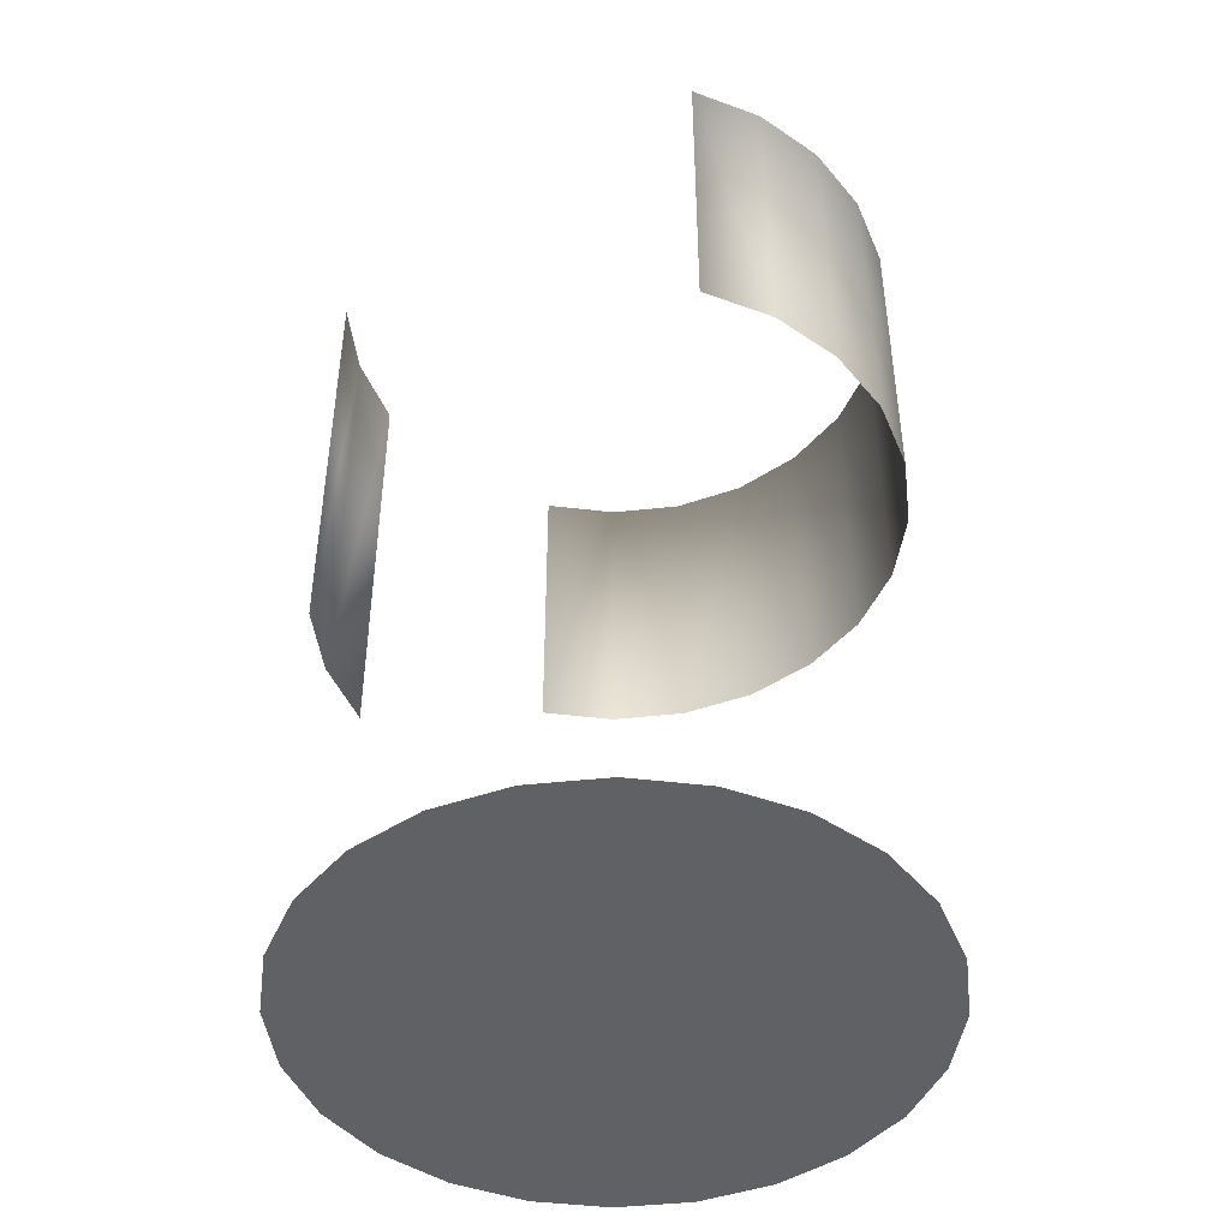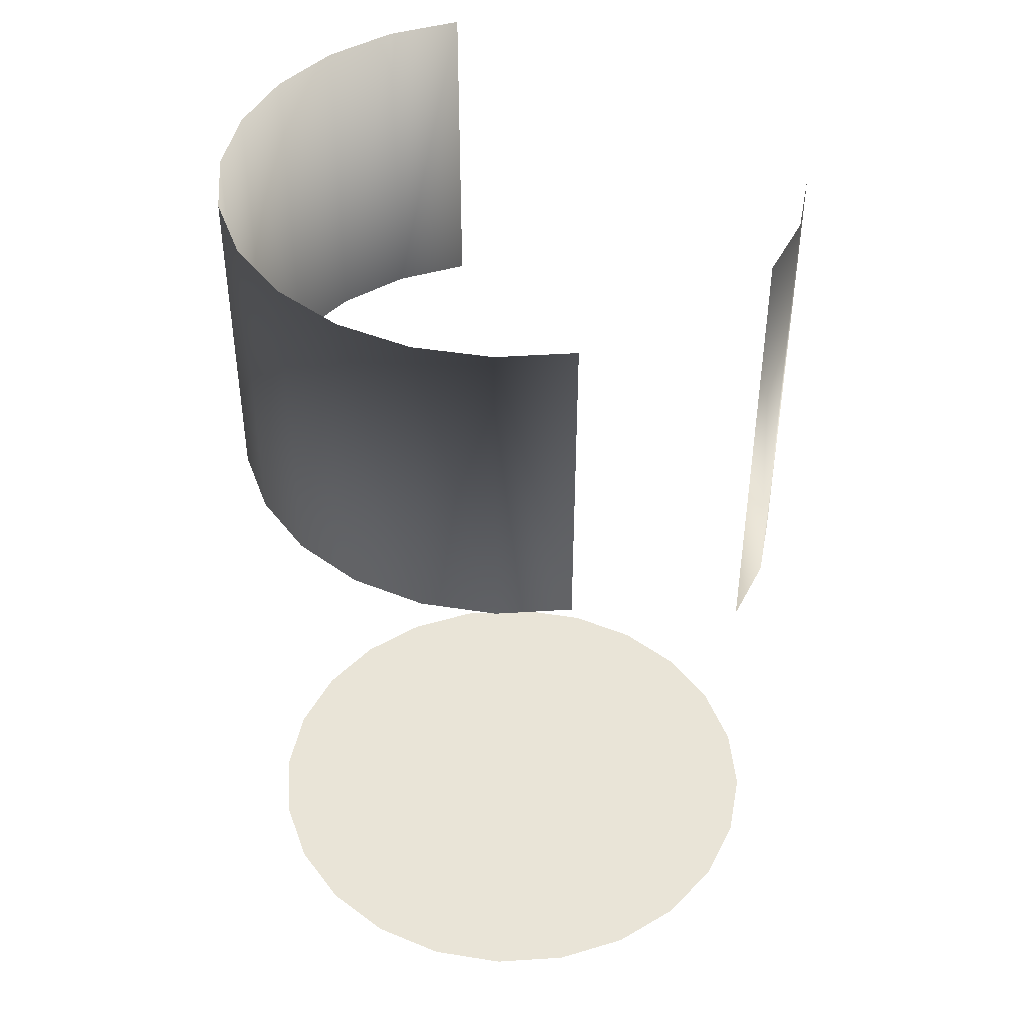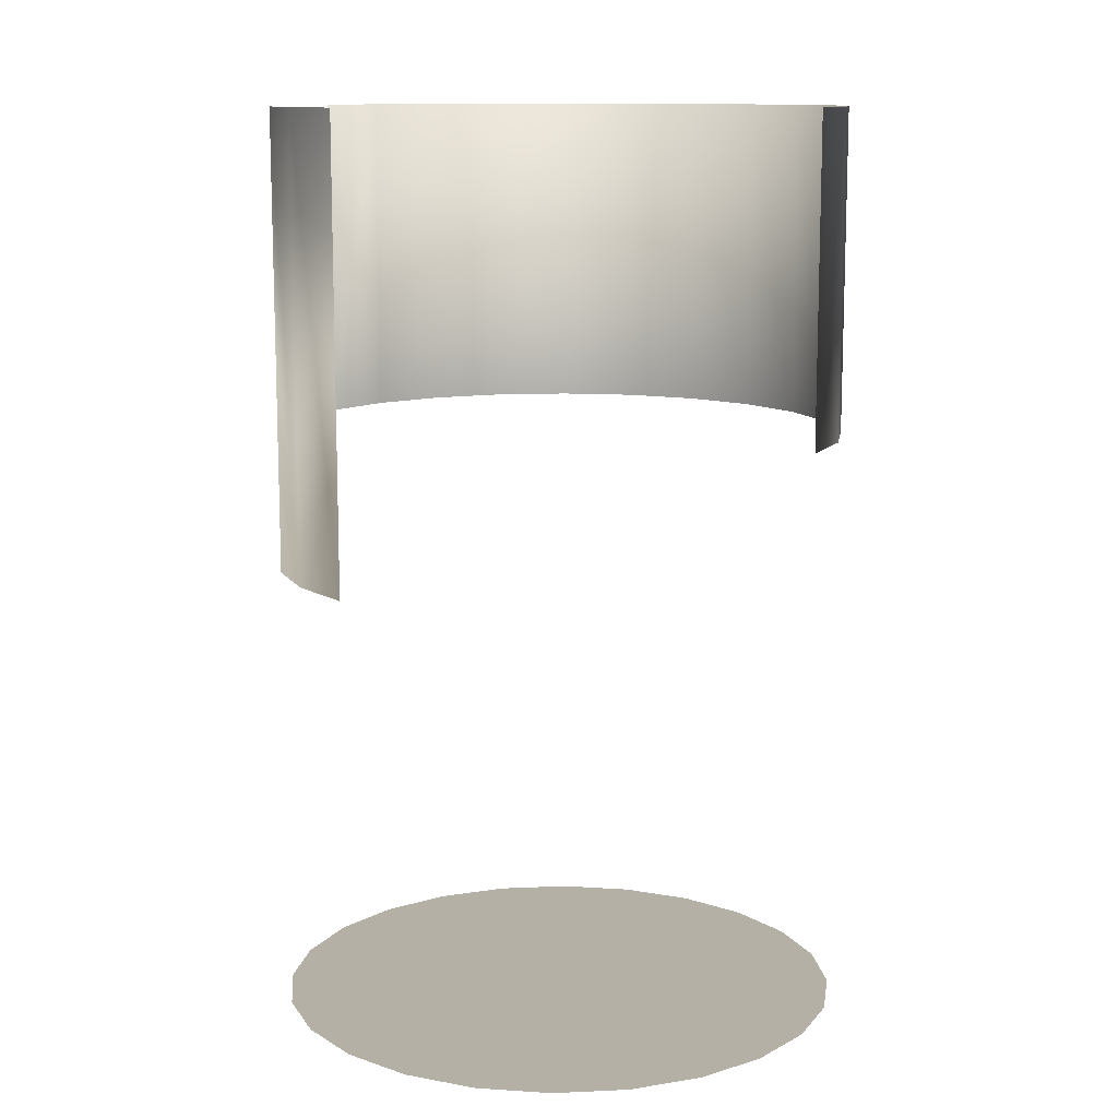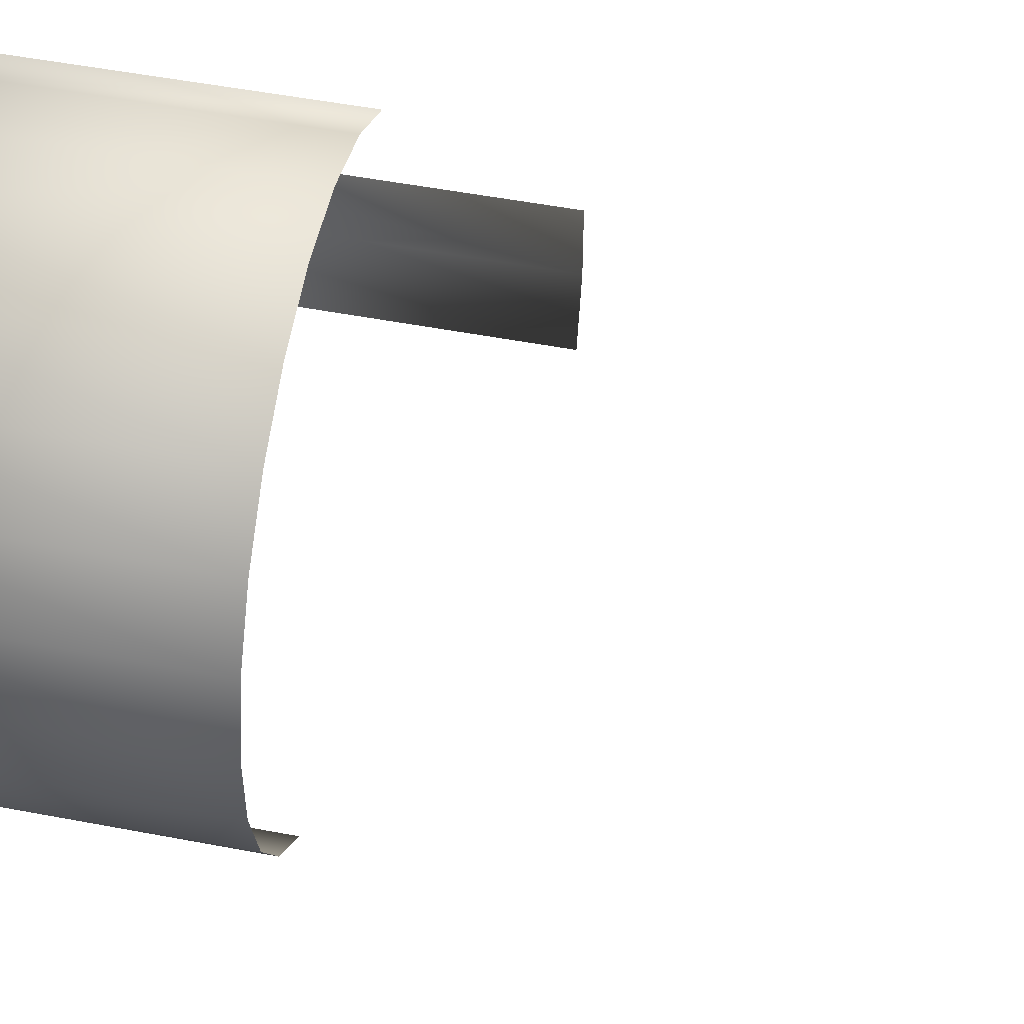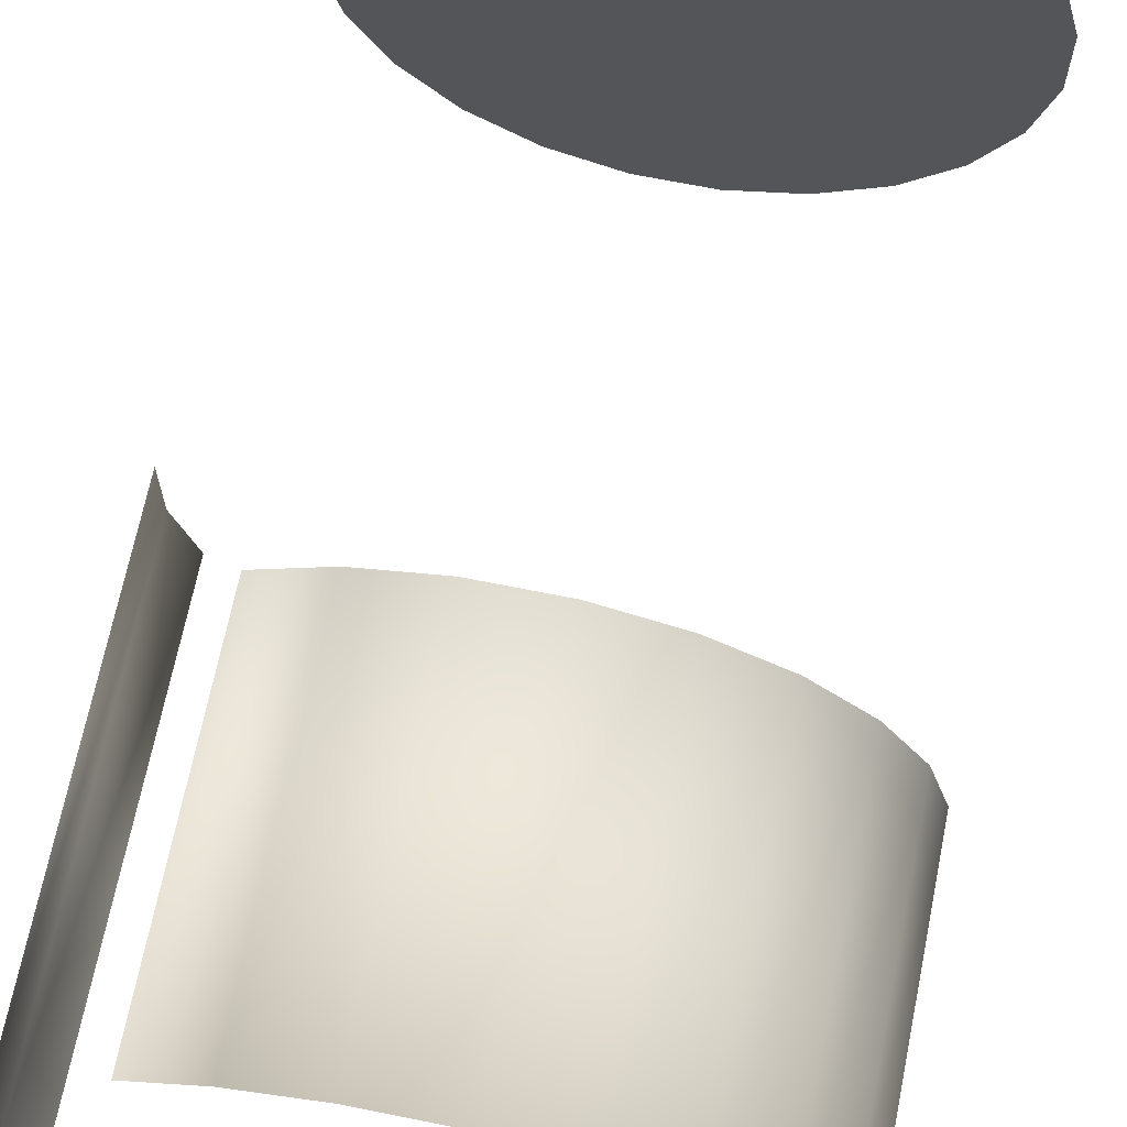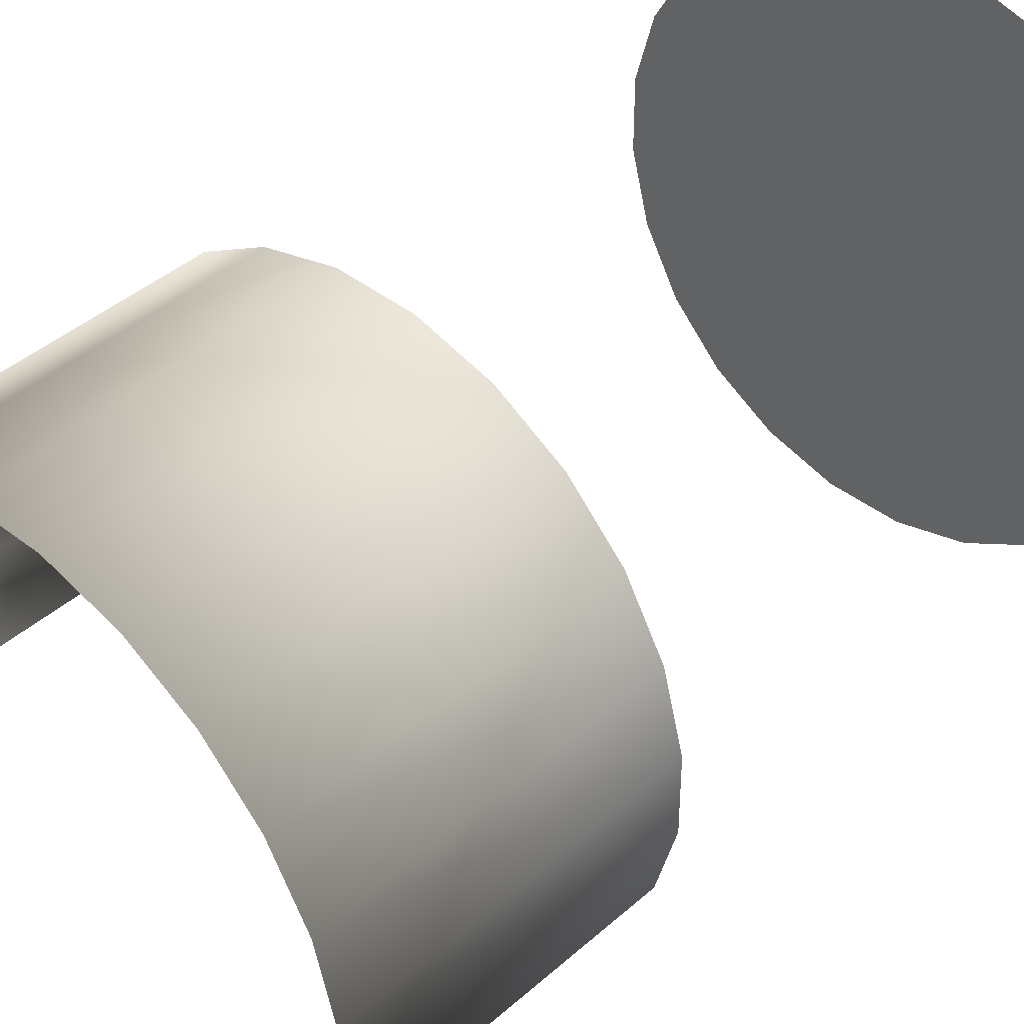
<metadata>
{"format":"obj","ext":"obj","renderer":"f3d","projection":"perspective","resolution":1024,"background":"white","views":[{"elev":-45.4,"azim":22.1,"up":"+Z"},{"elev":43.5,"azim":-154.3,"up":"+Z"},{"elev":11.7,"azim":-21.1,"up":"+Z"},{"elev":51.6,"azim":101.7,"up":"+Y"},{"elev":67.9,"azim":11.4,"up":"+Y"},{"elev":41.5,"azim":43.3,"up":"+Y"}]}
</metadata>
<code>
o Vaporizer_3
v -13.33 -4.759 1.306
v -13.32 -4.747 1.225
v -13.32 -4.747 1.306
v -13.33 -4.759 1.225
v -13.34 -4.774 1.394
v -13.33 -4.77 1.367
v -13.32 -4.76 1.367
v -13.33 -4.74 1.394
v -13.32 -4.735 1.367
v -13.33 -4.729 1.394
v -13.34 -4.706 1.367
v -13.33 -4.714 1.317
v -13.34 -4.706 1.317
v -13.33 -4.714 1.367
v -13.39 -4.701 1.394
v -13.38 -4.699 1.394
v -13.39 -4.698 1.367
v -13.32 -4.723 1.367
v -13.34 -4.782 1.394
v -13.33 -4.764 1.394
v -13.4 -4.769 1.296
v -13.41 -4.759 1.225
v -13.4 -4.769 1.225
v -13.41 -4.759 1.296
v -13.37 -4.695 1.367
v -13.37 -4.699 1.394
v -13.36 -4.695 1.367
v -13.35 -4.701 1.306
v -13.34 -4.706 1.225
v -13.35 -4.701 1.225
v -13.34 -4.706 1.306
v -13.39 -4.701 1.306
v -13.37 -4.698 1.317
v -13.37 -4.698 1.306
v -13.39 -4.701 1.317
v -13.33 -4.759 1.367
v -13.32 -4.747 1.317
v -13.32 -4.747 1.367
v -13.33 -4.759 1.317
v -13.34 -4.777 1.306
v -13.34 -4.779 1.296
v -13.34 -4.777 1.296
v -13.34 -4.779 1.367
v -13.34 -4.777 1.317
v -13.34 -4.777 1.367
v -13.33 -4.769 1.306
v -13.33 -4.769 1.225
v -13.35 -4.783 1.296
v -13.34 -4.777 1.225
v -13.35 -4.783 1.225
v -13.37 -4.698 1.225
v -13.36 -4.698 1.306
v -13.36 -4.698 1.225
v -13.32 -4.736 1.306
v -13.32 -4.736 1.225
v -13.33 -4.769 1.317
v -13.33 -4.725 1.317
v -13.33 -4.725 1.367
v -13.35 -4.701 1.317
v -13.36 -4.698 1.317
v -13.33 -4.714 1.306
v -13.41 -4.747 1.367
v -13.41 -4.747 1.296
v -13.41 -4.759 1.367
v -13.37 -4.786 1.296
v -13.36 -4.786 1.225
v -13.36 -4.786 1.296
v -13.37 -4.786 1.225
v -13.4 -4.707 1.394
v -13.4 -4.704 1.367
v -13.35 -4.709 1.394
v -13.33 -4.713 1.367
v -13.34 -4.704 1.367
v -13.33 -4.769 1.367
v -13.33 -4.752 1.394
v -13.32 -4.748 1.367
v -13.36 -4.703 1.394
v -13.35 -4.698 1.367
v -13.32 -4.736 1.367
v -13.32 -4.736 1.317
v -13.35 -4.701 1.367
v -13.36 -4.698 1.367
v -13.37 -4.698 1.367
v -13.39 -4.701 1.367
v -13.4 -4.706 1.367
v -13.4 -4.821 1.296
v -13.4 -4.821 1.394
v -13.4 -4.706 1.296
v -13.4 -4.704 1.296
v -13.4 -4.706 1.306
v -13.4 -4.706 1.317
v -13.4 -4.706 1.225
v -13.39 -4.701 1.225
v -13.33 -4.725 1.306
v -13.45 -4.744 1.296
v -13.45 -4.744 1.394
v -13.41 -4.747 1.225
v -13.34 -4.718 1.394
v -13.41 -4.725 1.225
v -13.4 -4.715 1.296
v -13.4 -4.715 1.225
v -13.41 -4.725 1.296
v -13.41 -4.736 1.225
v -13.41 -4.736 1.296
v -13.39 -4.783 1.225
v -13.39 -4.783 1.296
v -13.33 -4.725 1.225
v -13.33 -4.714 1.225
v -13.4 -4.777 1.296
v -13.4 -4.777 1.225
v -13.41 -4.736 1.367
f 11 12 13
f 12 11 14
f 36 37 38
f 37 36 39
f 14 57 12
f 57 14 58
f 62 24 63
f 24 62 64
f 74 39 36
f 39 74 56
f 45 56 74
f 56 45 44
f 79 37 80
f 37 79 38
f 82 59 60
f 59 82 81
f 35 83 33
f 83 35 84
f 33 82 60
f 82 33 83
f 91 84 35
f 84 91 85
f 58 80 57
f 80 58 79
f 50 47 49
f 47 50 66
f 47 66 4
f 4 66 68
f 4 68 2
f 2 68 105
f 2 105 55
f 55 105 110
f 55 110 107
f 107 110 23
f 107 23 108
f 108 23 22
f 108 22 29
f 29 22 97
f 29 97 30
f 30 97 103
f 30 103 53
f 53 103 99
f 53 99 51
f 51 99 101
f 51 101 93
f 93 101 92
f 111 63 104
f 63 111 62
f 81 13 59
f 13 81 11

</code>
